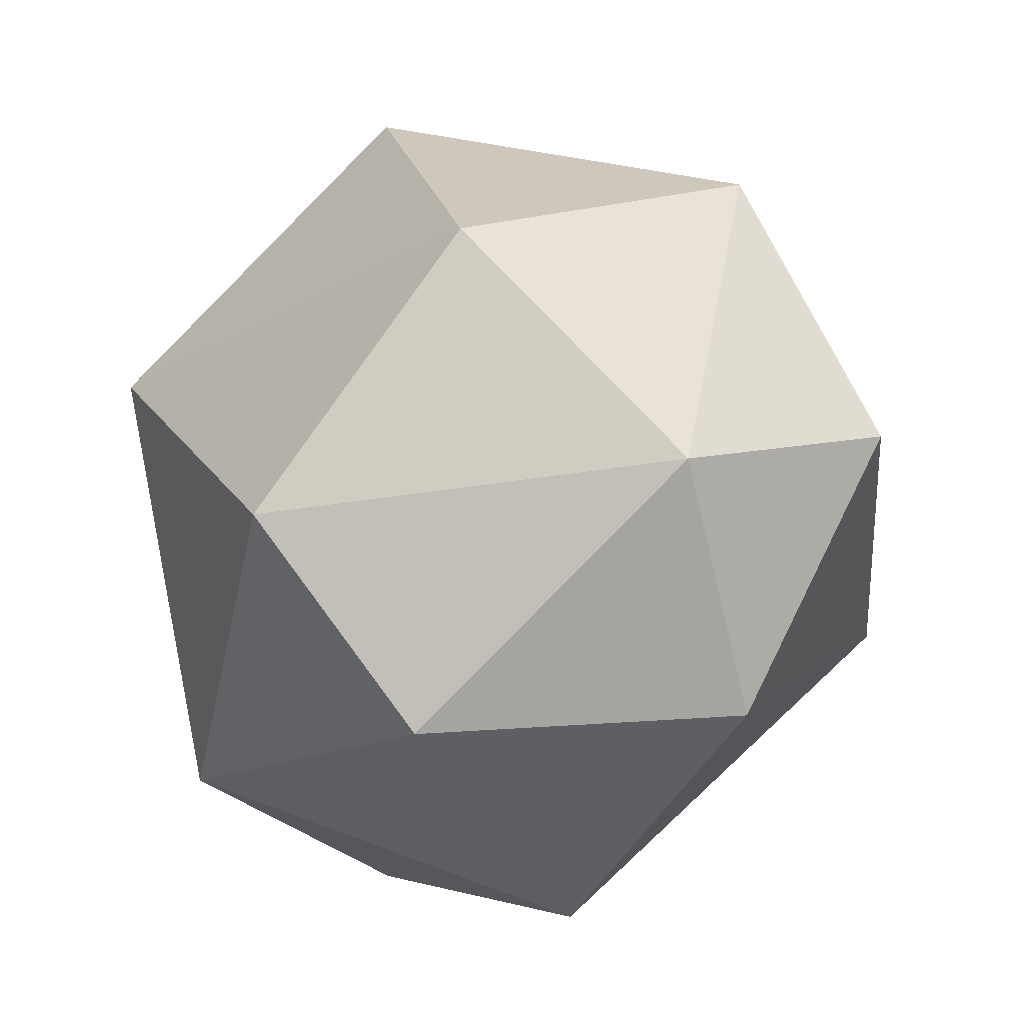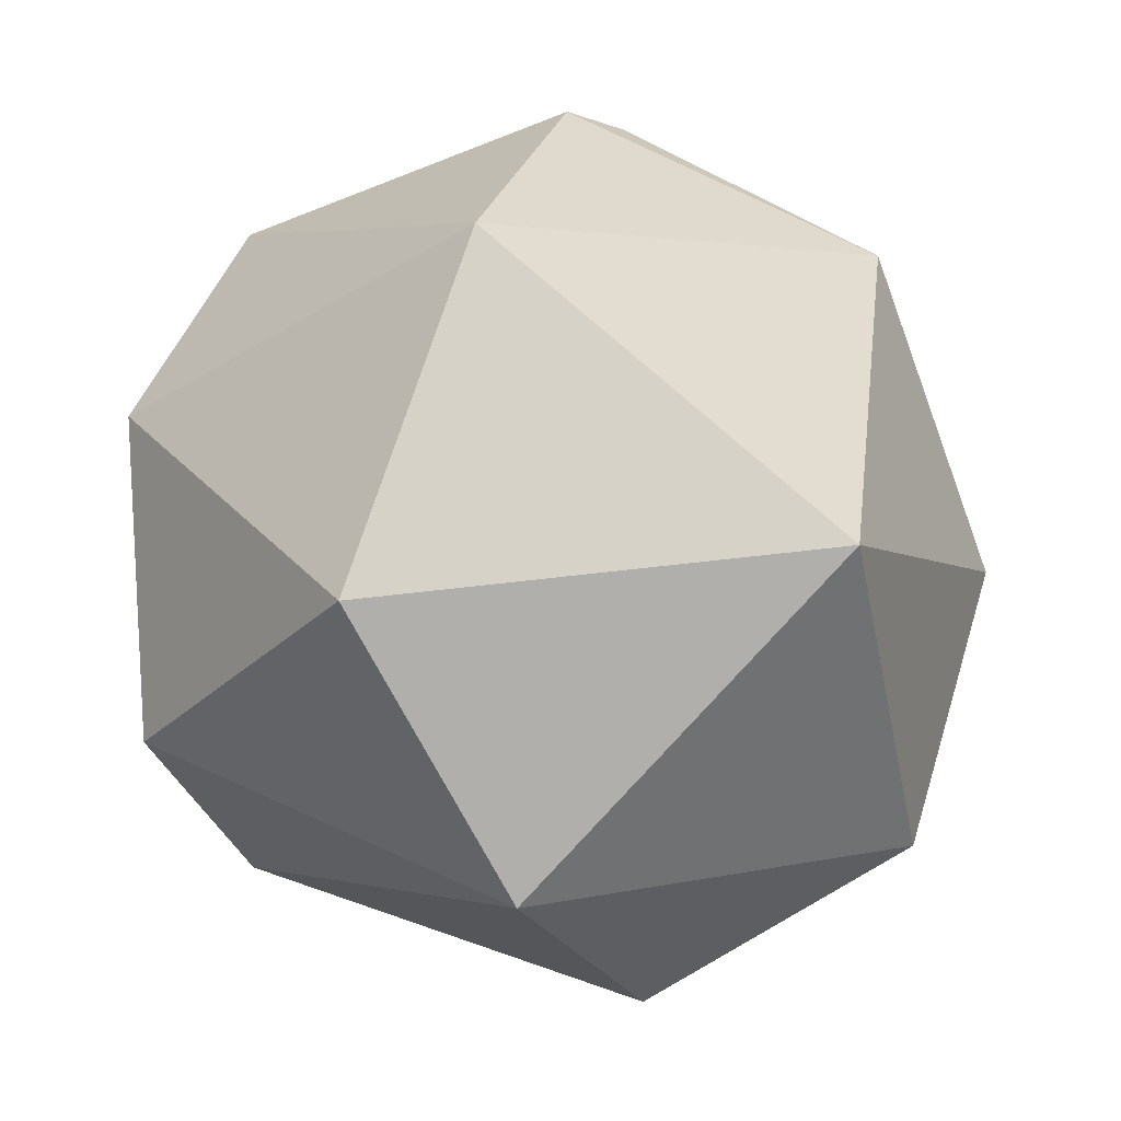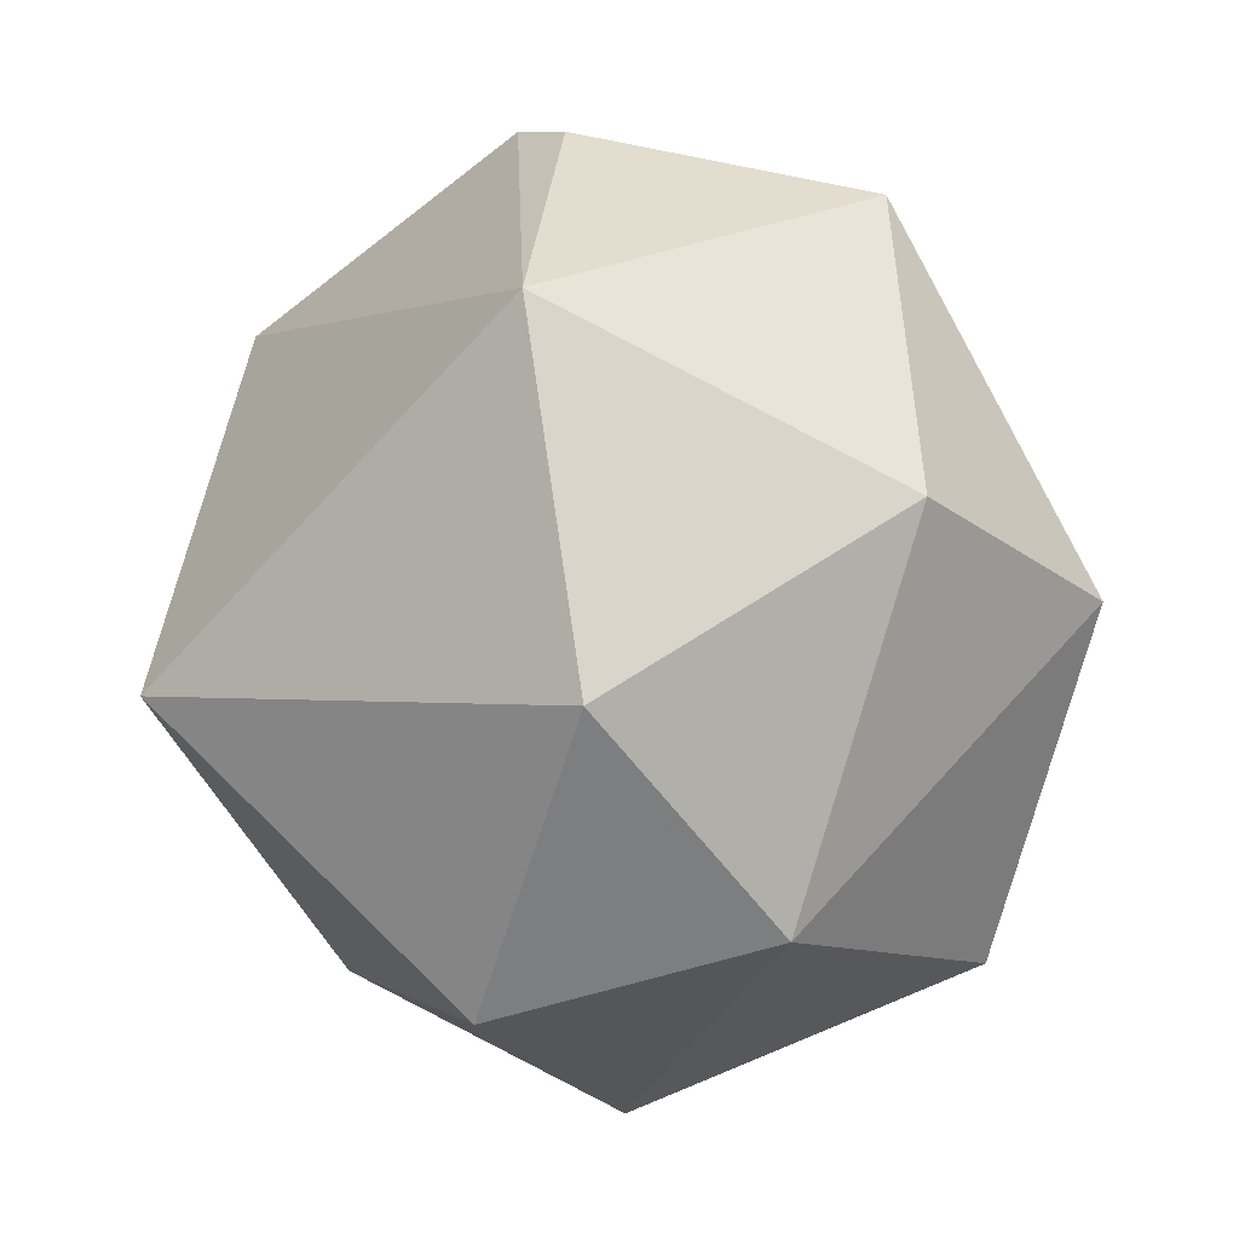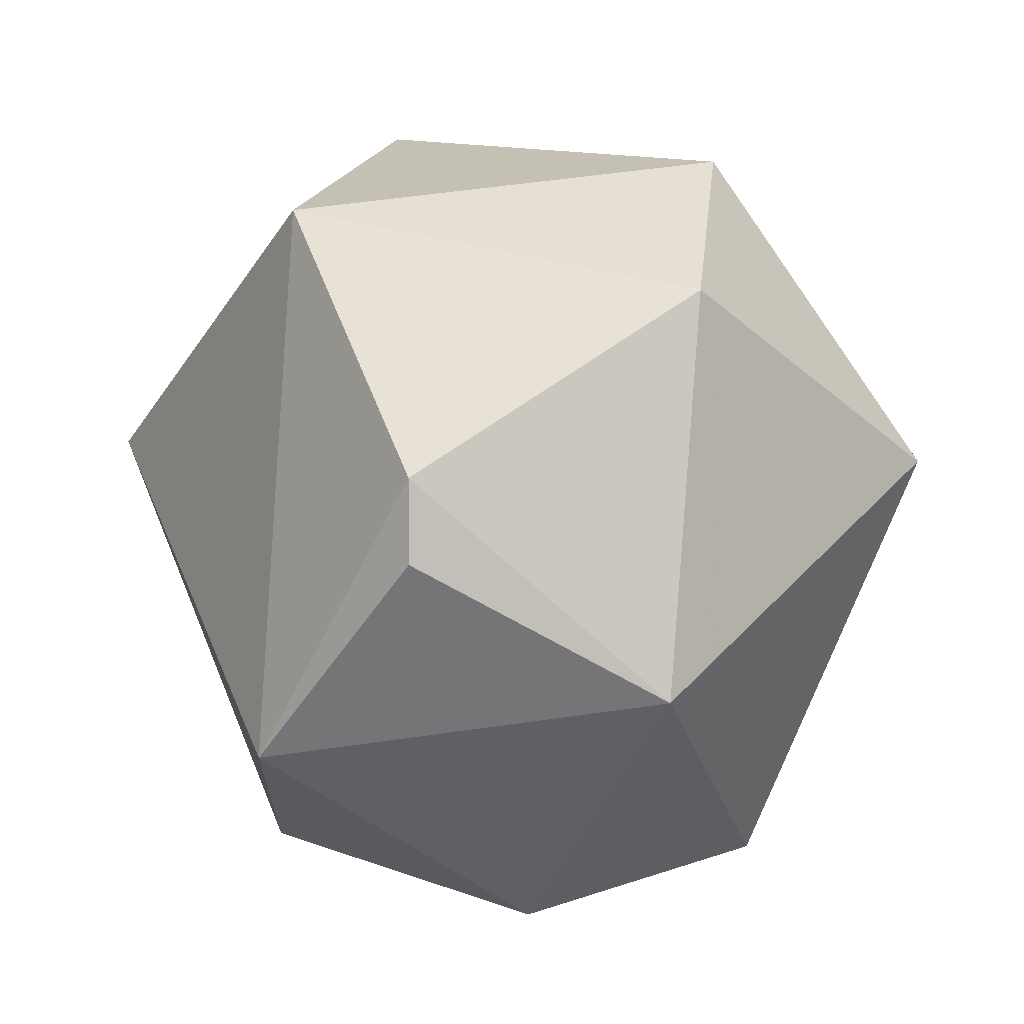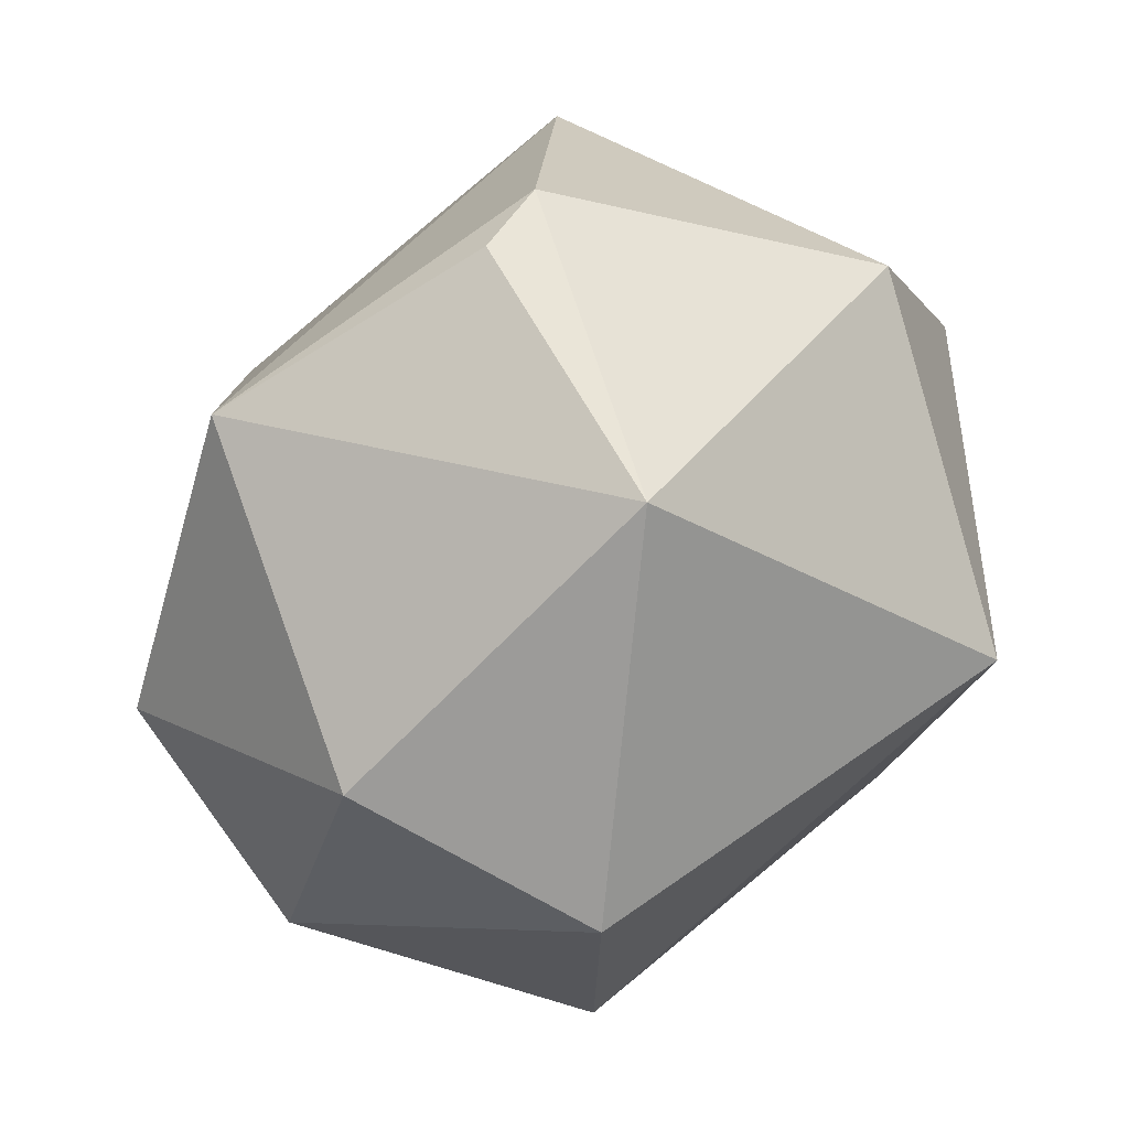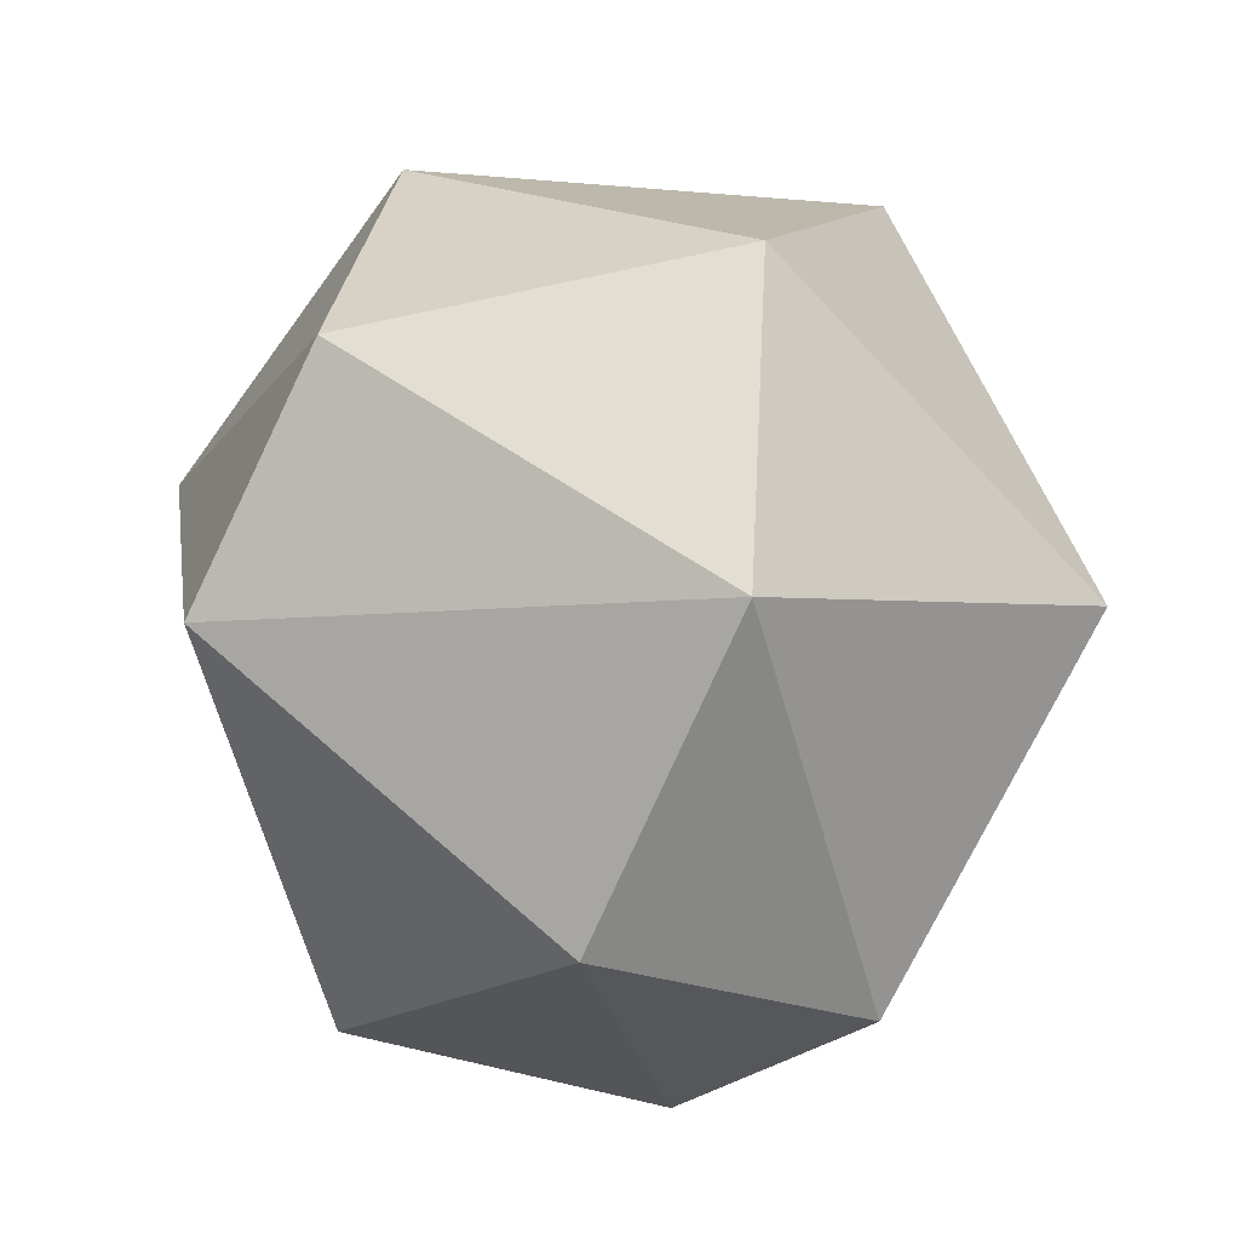
<metadata>
{"format":"obj","ext":"obj","renderer":"f3d","projection":"perspective","resolution":1024,"background":"white","views":[{"elev":-76.7,"azim":-27.4,"up":"+Z"},{"elev":-8.7,"azim":44.0,"up":"+Y"},{"elev":8.6,"azim":147.9,"up":"+Y"},{"elev":3.9,"azim":-176.2,"up":"+Z"},{"elev":52.6,"azim":-148.6,"up":"+Y"},{"elev":28.5,"azim":9.6,"up":"+Z"}]}
</metadata>
<code>
o textured_hull_1
v -0.0194 -0.02841 0.002812
v -0.007874 -0.02298 0.000103
v -0.002449 -0.0406 0.001457
v -0.02822 -0.02637 0.02382
v -0.0194 -0.02841 0.002812
v -0.01669 -0.04467 0.00688
v -0.004484 -0.05214 0.01705
v -0.02211 -0.04535 0.02722
v -0.01669 -0.04467 0.00688
v -0.02211 -0.04535 0.02722
v -0.02822 -0.02637 0.02382
v -0.01669 -0.04467 0.00688
v 0.000262 -0.03518 0.04145
v 0.01518 -0.03247 0.0245
v 0.003652 -0.01824 0.03671
v -0.01737 -0.02434 0.03942
v 0.000262 -0.03518 0.04145
v 0.003652 -0.01824 0.03671
v -0.003128 -0.008742 0.02382
v -0.003128 -0.008742 0.01976
v -0.01533 -0.01146 0.01298
v -0.0194 -0.02841 0.002812
v -0.02822 -0.02637 0.02382
v -0.01533 -0.01146 0.01298
v -0.003128 -0.008742 0.01976
v -0.003128 -0.008742 0.02382
v 0.005007 -0.01485 0.009593
v 0.01518 -0.03247 0.0245
v 0.006362 -0.03044 0.002812
v 0.005007 -0.01485 0.009593
v -0.003128 -0.008742 0.02382
v 0.003652 -0.01824 0.03671
v 0.005007 -0.01485 0.009593
v 0.003652 -0.01824 0.03671
v 0.01518 -0.03247 0.0245
v 0.005007 -0.01485 0.009593
v -0.01533 -0.01146 0.01298
v -0.003128 -0.008742 0.01976
v 0.005007 -0.01485 0.009593
v 0.01518 -0.03247 0.0245
v 0.000262 -0.03518 0.04145
v 0.001617 -0.04806 0.03196
v -0.02211 -0.04535 0.02722
v -0.004484 -0.05214 0.01705
v 0.001617 -0.04806 0.03196
v 0.006362 -0.03044 0.002812
v 0.01518 -0.03247 0.0245
v 0.007042 -0.04467 0.01027
v 0.001617 -0.04806 0.03196
v -0.004484 -0.05214 0.01705
v 0.007042 -0.04467 0.01027
v 0.01518 -0.03247 0.0245
v 0.001617 -0.04806 0.03196
v 0.007042 -0.04467 0.01027
v -0.02822 -0.02637 0.02382
v -0.01737 -0.02434 0.03942
v -0.01669 -0.01417 0.03264
v 0.003652 -0.01824 0.03671
v -0.003128 -0.008742 0.02382
v -0.01669 -0.01417 0.03264
v -0.01737 -0.02434 0.03942
v 0.003652 -0.01824 0.03671
v -0.01669 -0.01417 0.03264
v -0.003128 -0.008742 0.02382
v -0.01533 -0.01146 0.01298
v -0.01669 -0.01417 0.03264
v -0.01533 -0.01146 0.01298
v -0.02822 -0.02637 0.02382
v -0.01669 -0.01417 0.03264
v -0.02822 -0.02637 0.02382
v -0.02211 -0.04535 0.02722
v -0.01737 -0.03993 0.03807
v -0.01737 -0.02434 0.03942
v -0.02822 -0.02637 0.02382
v -0.01737 -0.03993 0.03807
v 0.000262 -0.03518 0.04145
v -0.01737 -0.02434 0.03942
v -0.01737 -0.03993 0.03807
v 0.001617 -0.04806 0.03196
v 0.000262 -0.03518 0.04145
v -0.01737 -0.03993 0.03807
v -0.02211 -0.04535 0.02722
v 0.001617 -0.04806 0.03196
v -0.01737 -0.03993 0.03807
v -0.0194 -0.02841 0.002812
v -0.01533 -0.01146 0.01298
v -0.007874 -0.02298 0.000103
v 0.005007 -0.01485 0.009593
v 0.006362 -0.03044 0.002812
v -0.007874 -0.02298 0.000103
v -0.01533 -0.01146 0.01298
v 0.005007 -0.01485 0.009593
v -0.007874 -0.02298 0.000103
v -0.004484 -0.05214 0.01705
v -0.01669 -0.04467 0.00688
v -0.002449 -0.0406 0.001457
v -0.01669 -0.04467 0.00688
v -0.0194 -0.02841 0.002812
v -0.002449 -0.0406 0.001457
v 0.006362 -0.03044 0.002812
v 0.007042 -0.04467 0.01027
v -0.002449 -0.0406 0.001457
v 0.007042 -0.04467 0.01027
v -0.004484 -0.05214 0.01705
v -0.002449 -0.0406 0.001457
v -0.007874 -0.02298 0.000103
v 0.006362 -0.03044 0.002812
v -0.002449 -0.0406 0.001457
f 1 2 3
f 4 5 6
f 7 8 9
f 10 11 12
f 13 14 15
f 16 17 18
f 19 20 21
f 22 23 24
f 25 26 27
f 28 29 30
f 31 32 33
f 34 35 36
f 37 38 39
f 40 41 42
f 43 44 45
f 46 47 48
f 49 50 51
f 52 53 54
f 55 56 57
f 58 59 60
f 61 62 63
f 64 65 66
f 67 68 69
f 70 71 72
f 73 74 75
f 76 77 78
f 79 80 81
f 82 83 84
f 85 86 87
f 88 89 90
f 91 92 93
f 94 95 96
f 97 98 99
f 100 101 102
f 103 104 105
f 106 107 108

</code>
